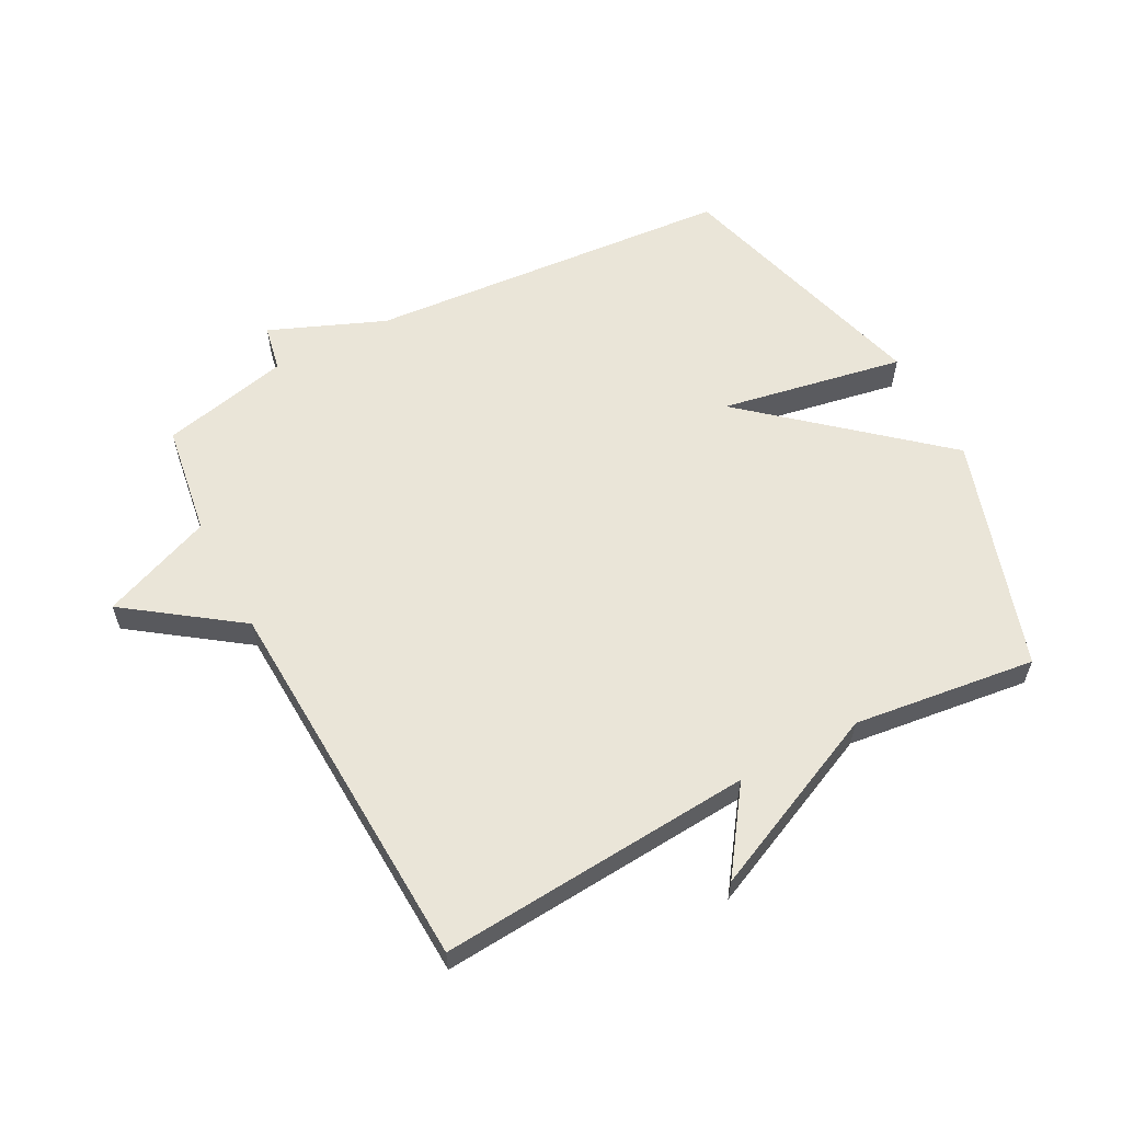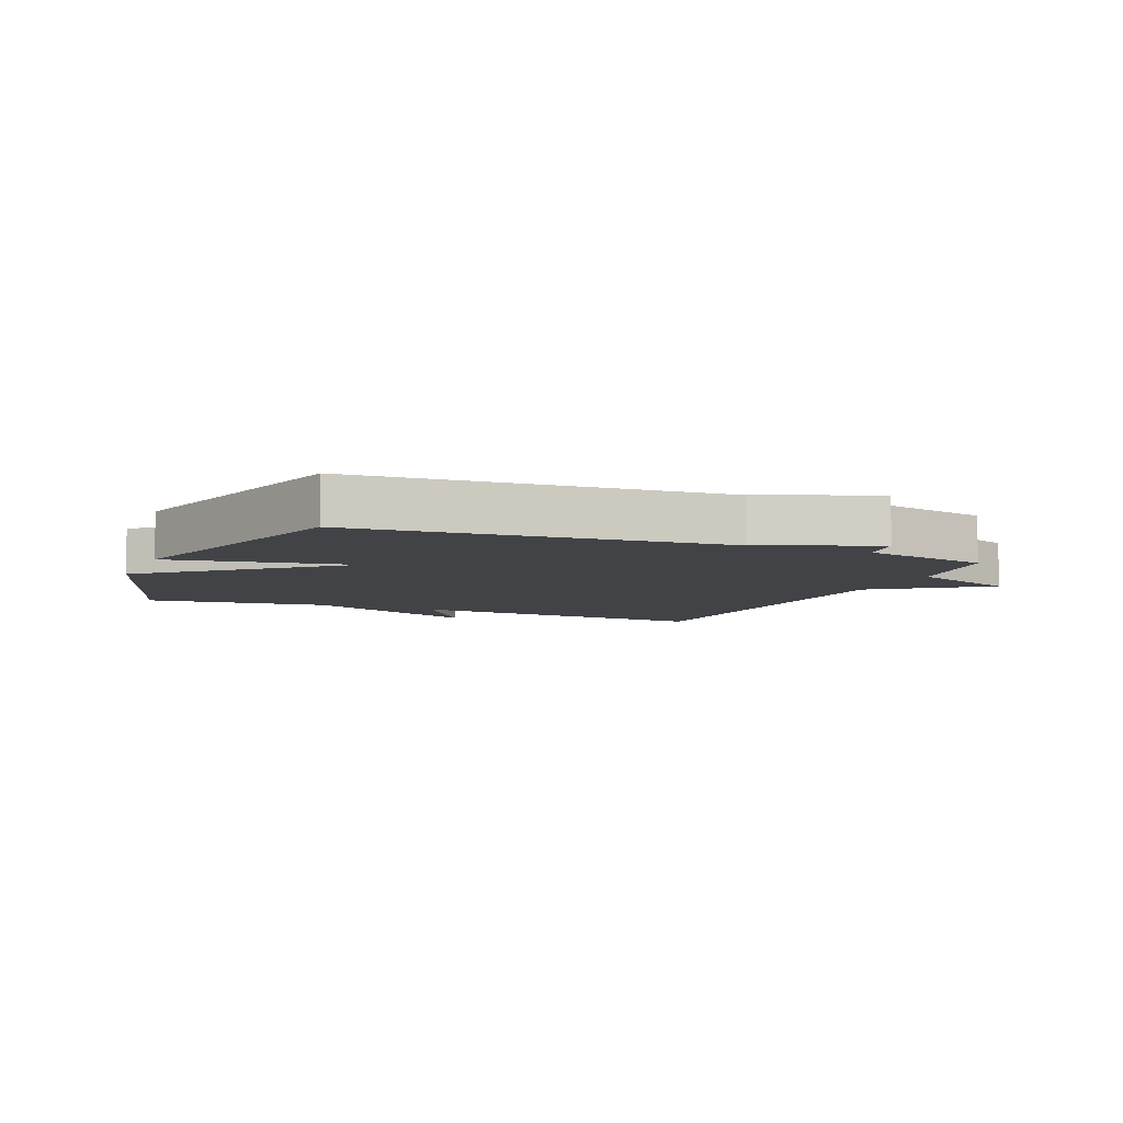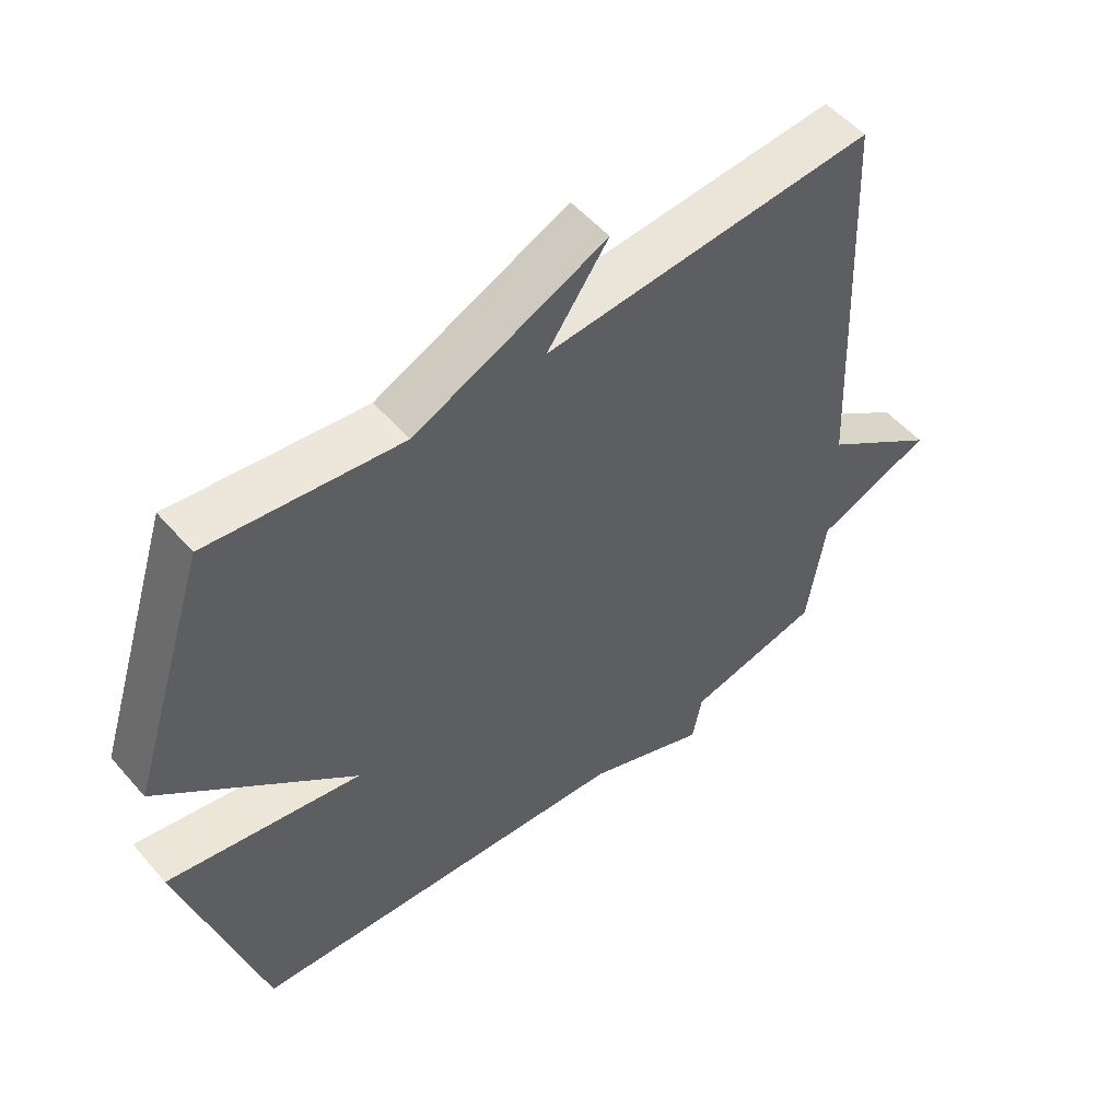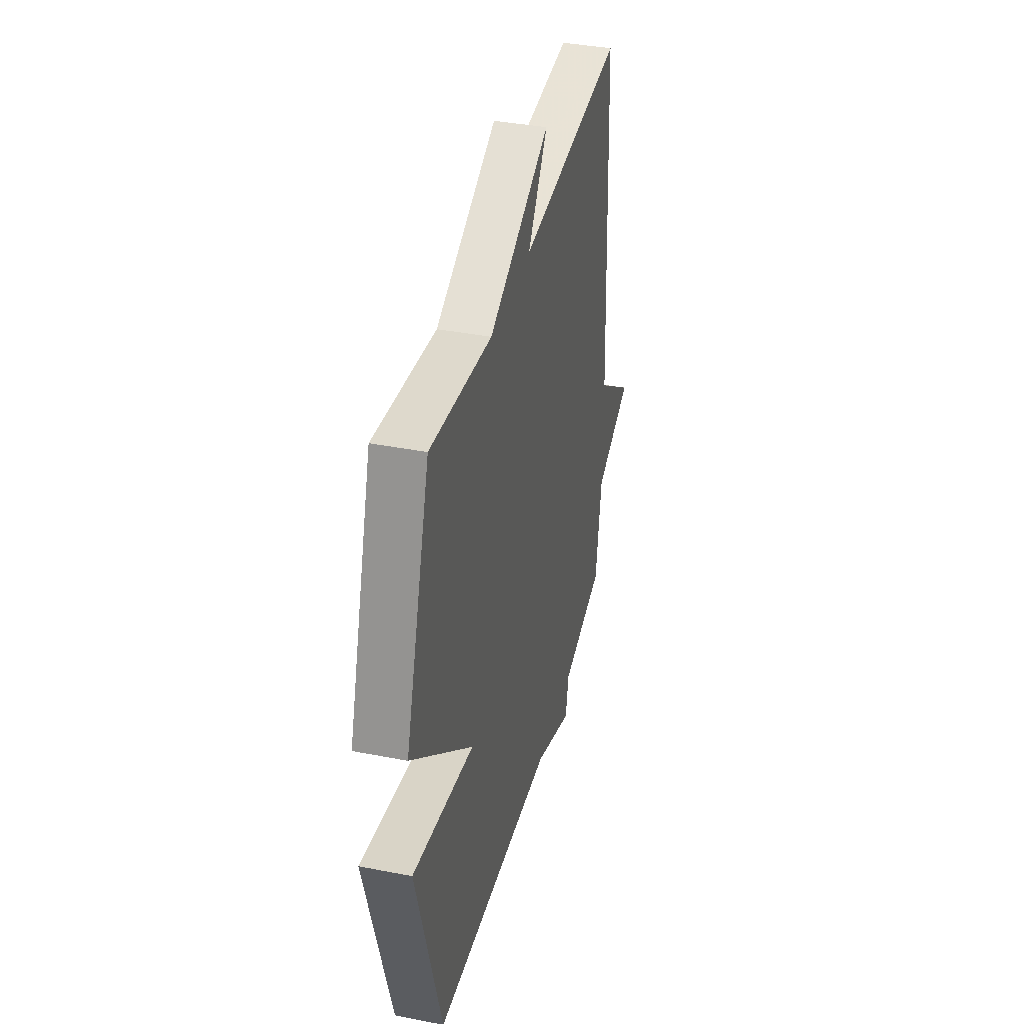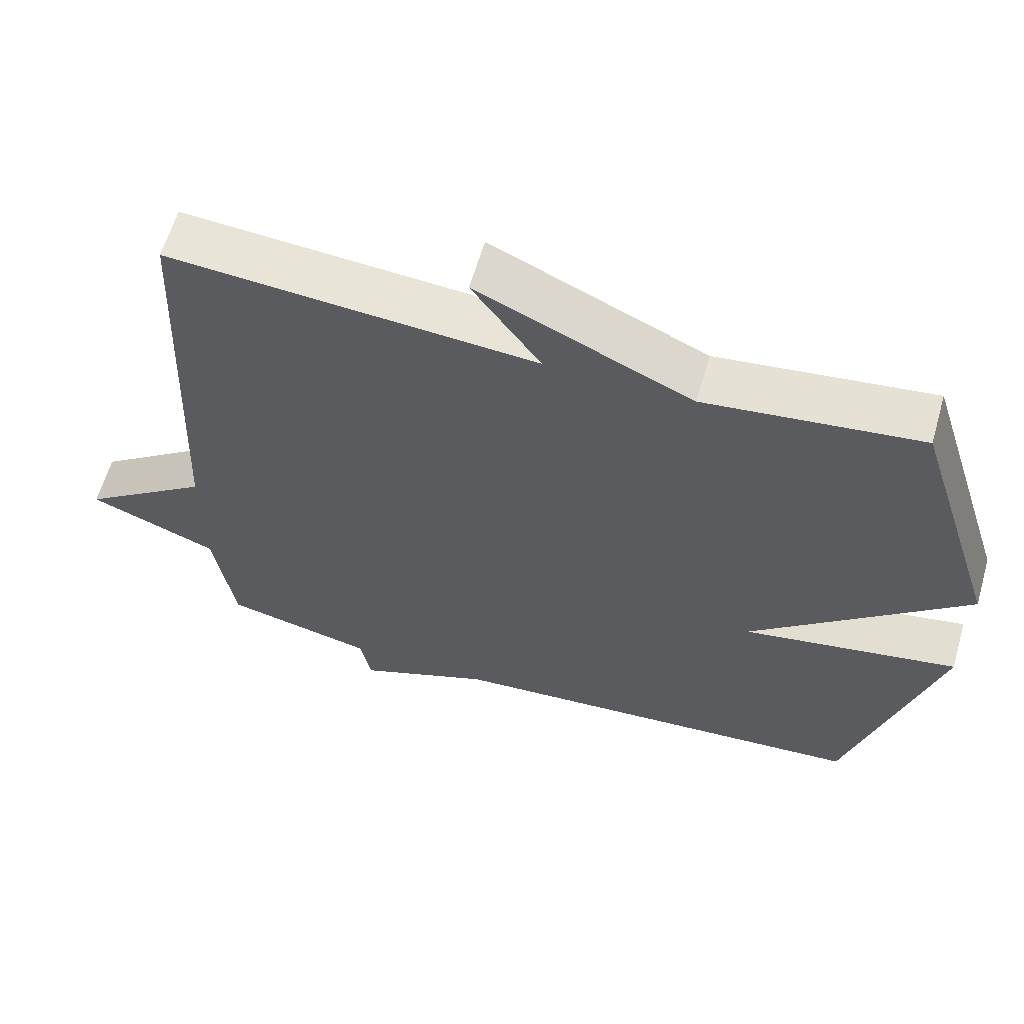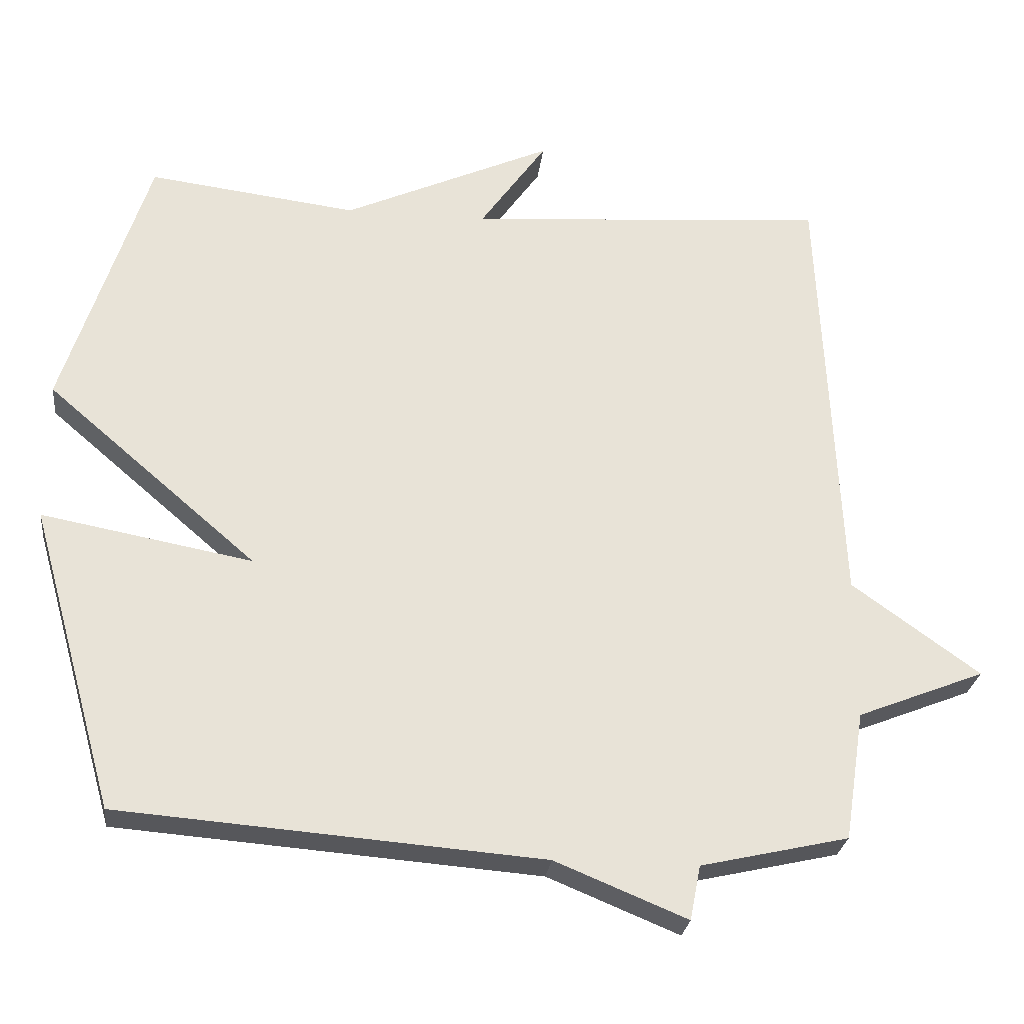
<metadata>
{"format":"obj","ext":"obj","renderer":"f3d","projection":"perspective","resolution":1024,"background":"white","views":[{"elev":59.3,"azim":-27.9,"up":"+Y"},{"elev":-6.9,"azim":157.1,"up":"+Y"},{"elev":53.1,"azim":140.2,"up":"+Z"},{"elev":38.5,"azim":103.8,"up":"+Z"},{"elev":61.4,"azim":16.1,"up":"+Z"},{"elev":-26.7,"azim":173.3,"up":"+Z"}]}
</metadata>
<code>
v 0.5 0.07 0.5
v 0.62 0.07 0.126
v 0.324 0.07 -0.129
v 0.62 0.07 -0.074
v 0.5 0.07 -0.5
v -0.093 0.07 -0.547
v -0.278 0.07 -0.623
v -0.293 0.07 -0.547
v -0.5 0.07 -0.5
v -0.528 0.07 -0.319
v -0.707 0.07 -0.248
v -0.528 0.07 -0.119
v -0.5 0.07 0.5
v 0.006 0.07 0.463
v -0.088 0.07 0.596
v 0.206 0.07 0.463
v 0.5 0 0.5
v 0.62 0 0.126
v 0.324 0 -0.129
v 0.62 0 -0.074
v 0.5 0 -0.5
v -0.093 0 -0.547
v -0.278 0 -0.623
v -0.293 0 -0.547
v -0.5 0 -0.5
v -0.528 0 -0.319
v -0.707 0 -0.248
v -0.528 0 -0.119
v -0.5 0 0.5
v 0.006 0 0.463
v -0.088 0 0.596
v 0.206 0 0.463
f 14 15 16
f 12 13 14
f 12 14 16
f 10 11 12
f 1 2 3
f 16 1 3
f 12 16 3
f 10 12 3
f 9 10 3
f 8 9 3
f 8 3 4
f 7 8 4
f 6 7 4
f 4 5 6
f 32 31 30
f 30 29 28
f 32 30 28
f 28 27 26
f 19 18 17
f 19 17 32
f 19 32 28
f 19 28 26
f 19 26 25
f 19 25 24
f 20 19 24
f 20 24 23
f 20 23 22
f 22 21 20
f 1 17 18 2
f 2 18 19 3
f 3 19 20 4
f 4 20 21 5
f 5 21 22 6
f 6 22 23 7
f 7 23 24 8
f 8 24 25 9
f 9 25 26 10
f 10 26 27 11
f 11 27 28 12
f 12 28 29 13
f 13 29 30 14
f 14 30 31 15
f 15 31 32 16
f 16 32 17 1

</code>
